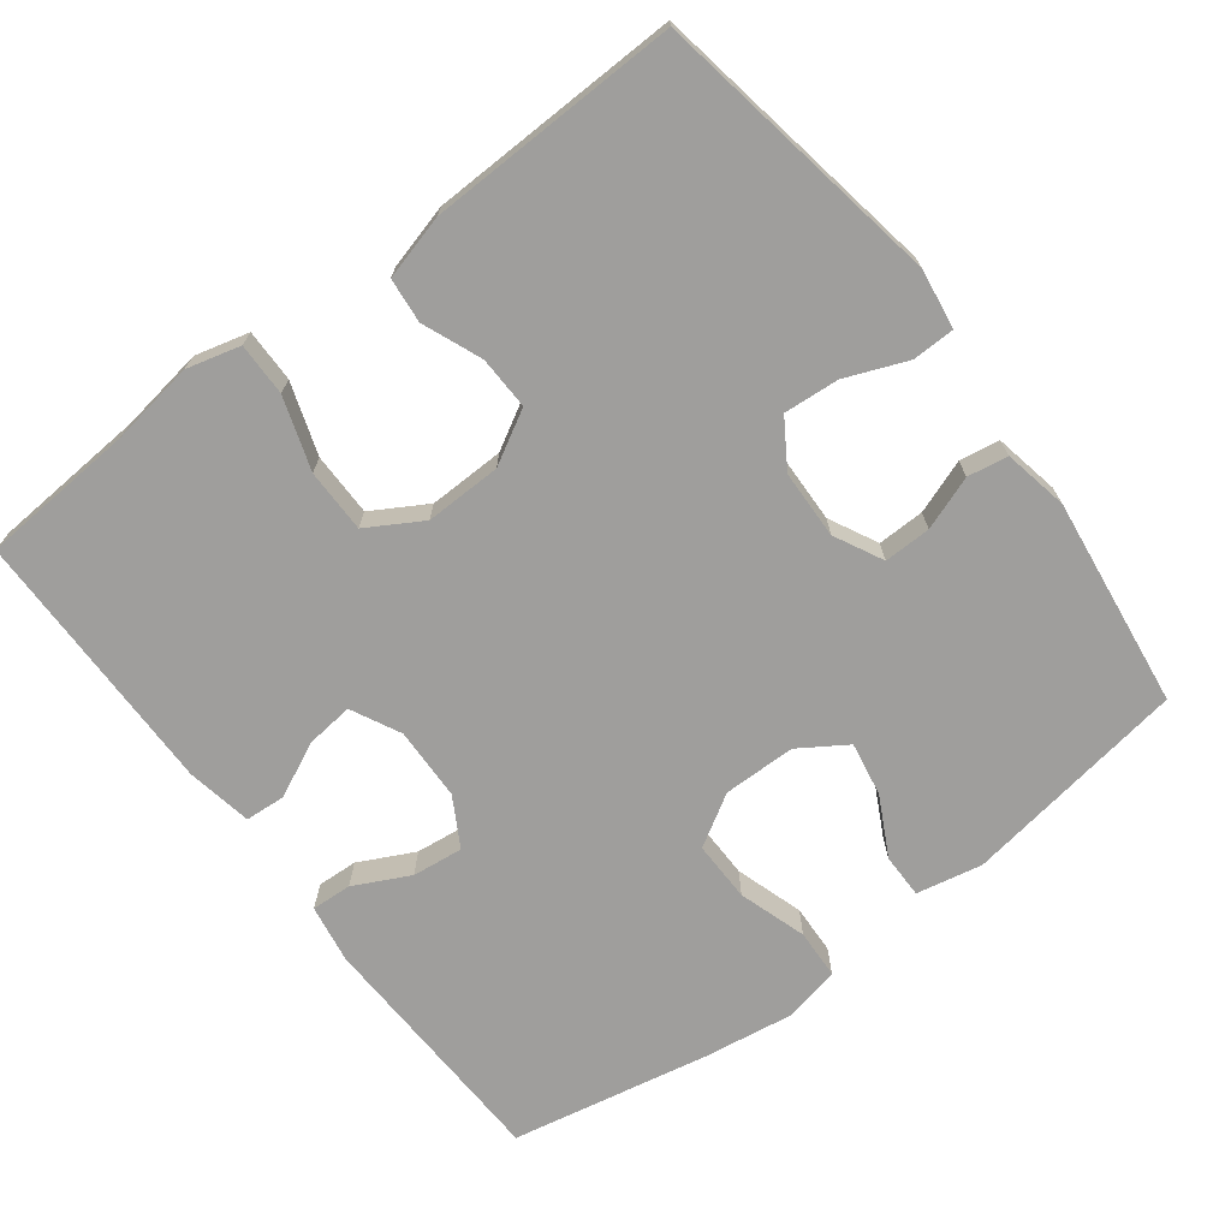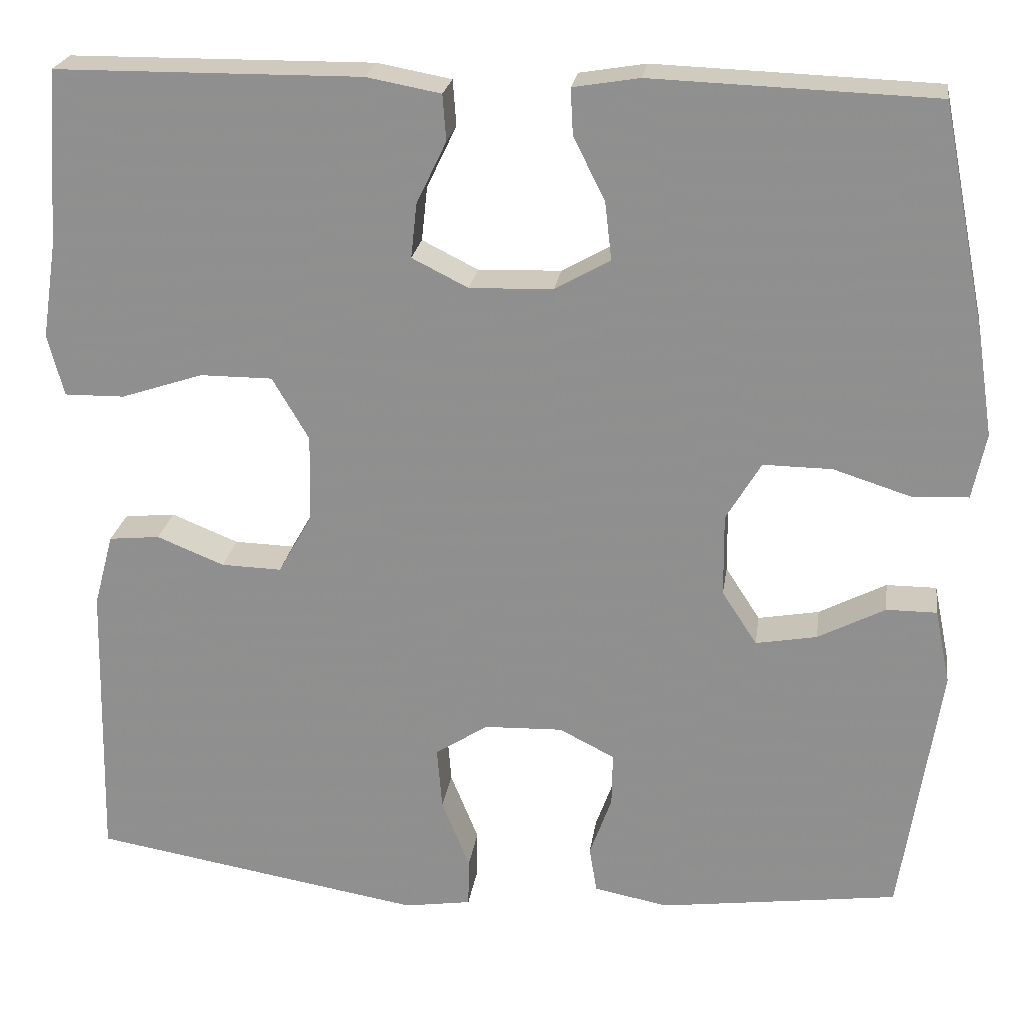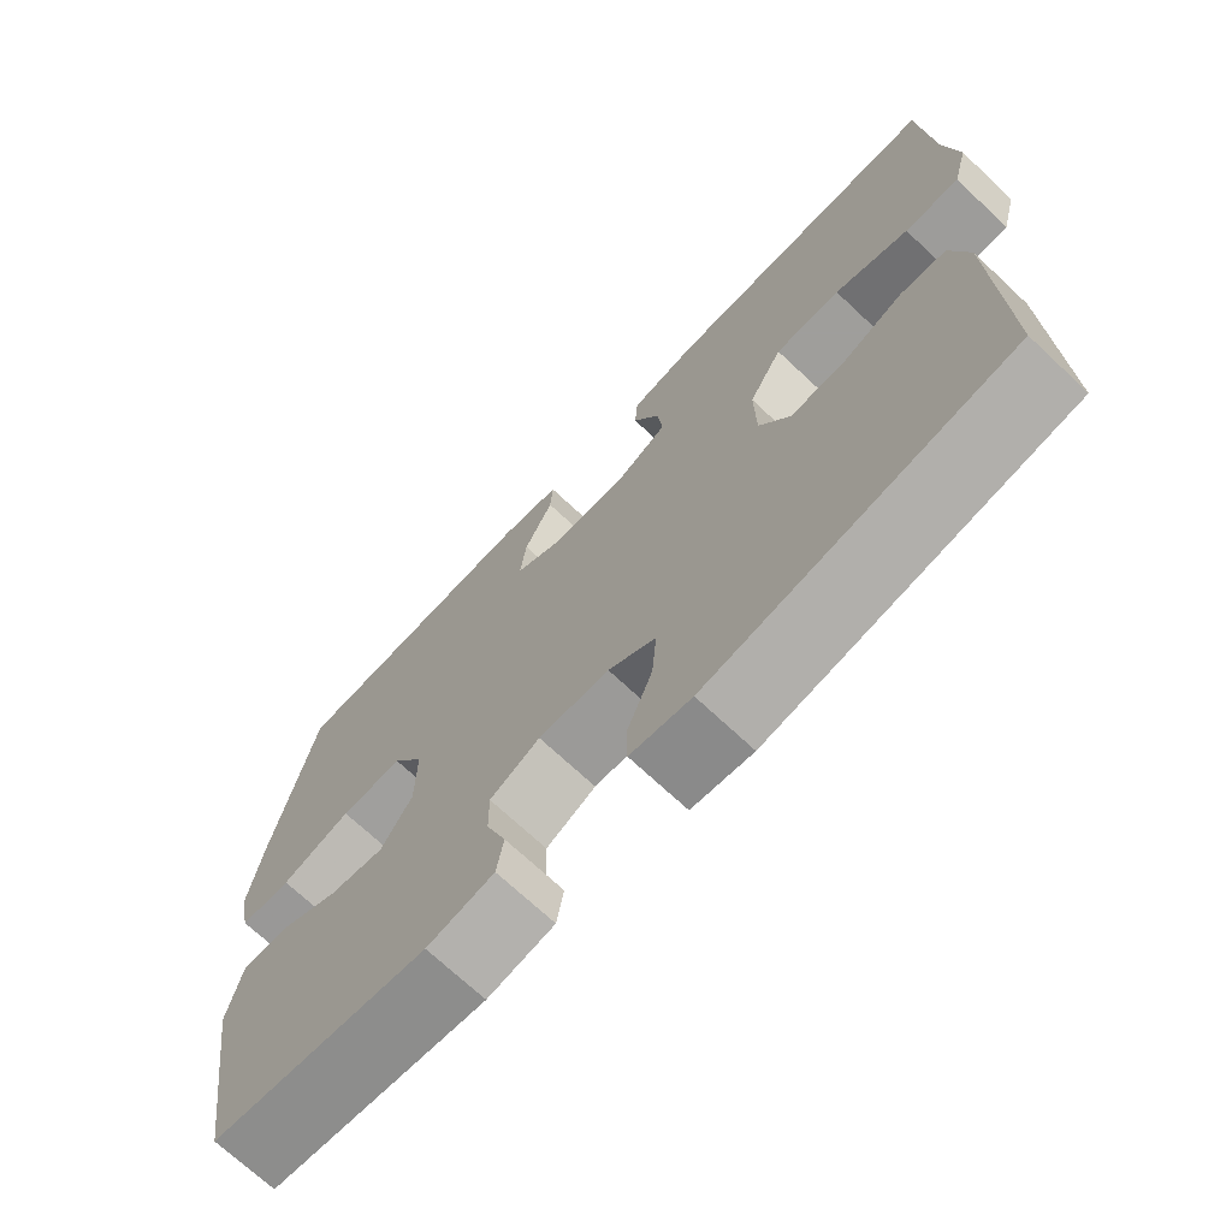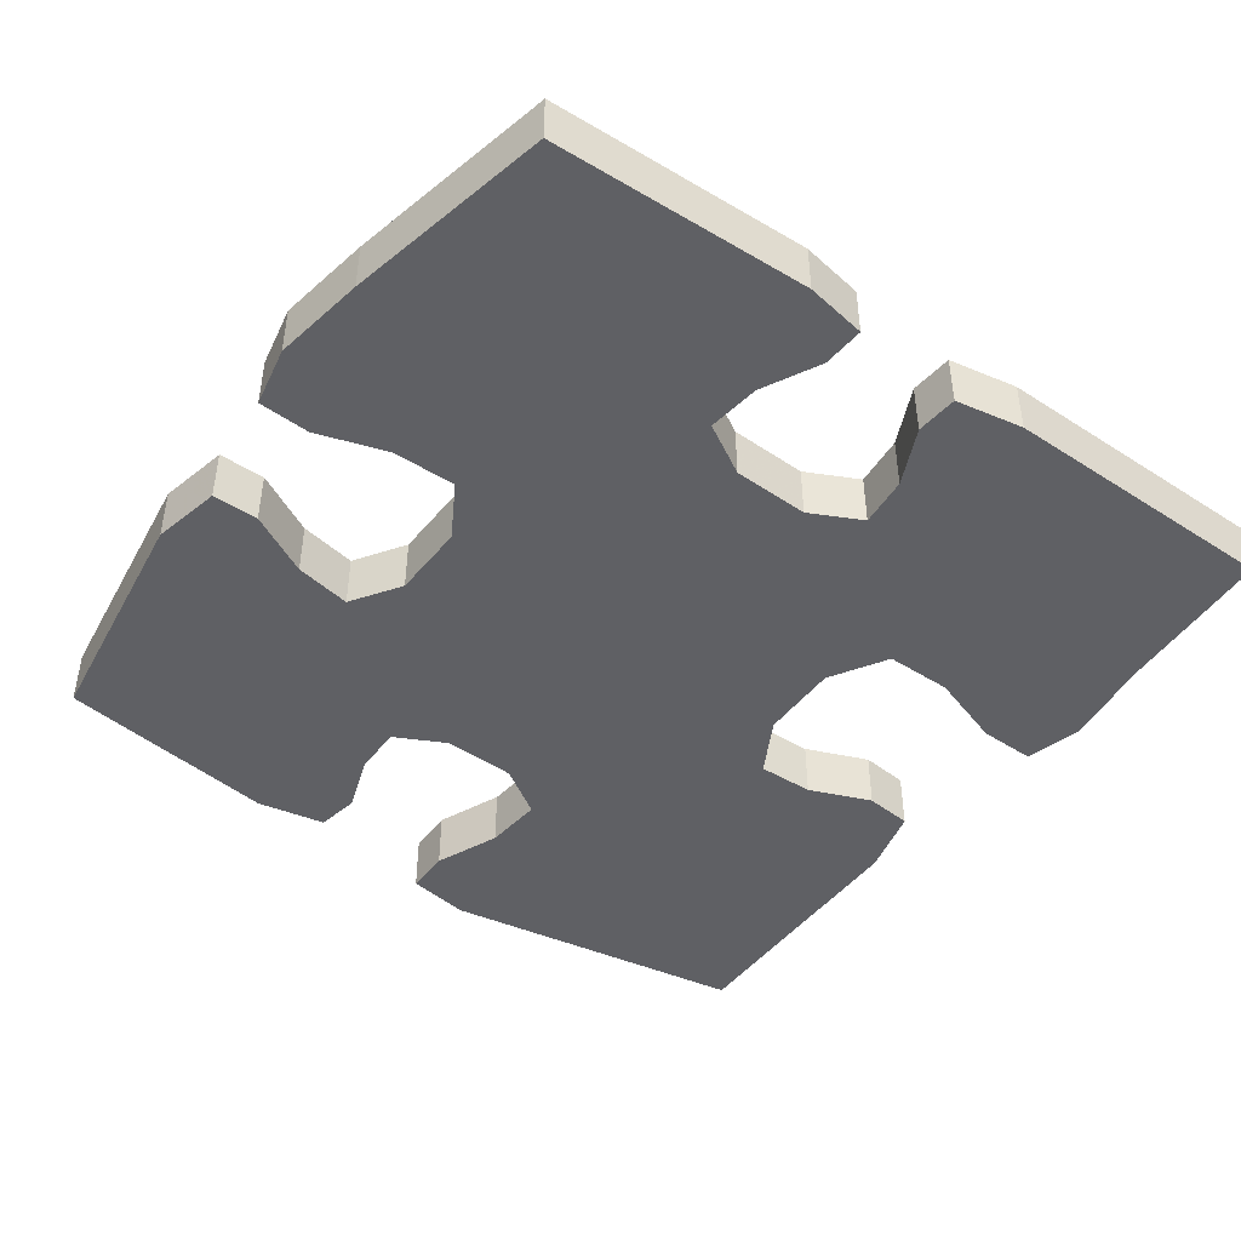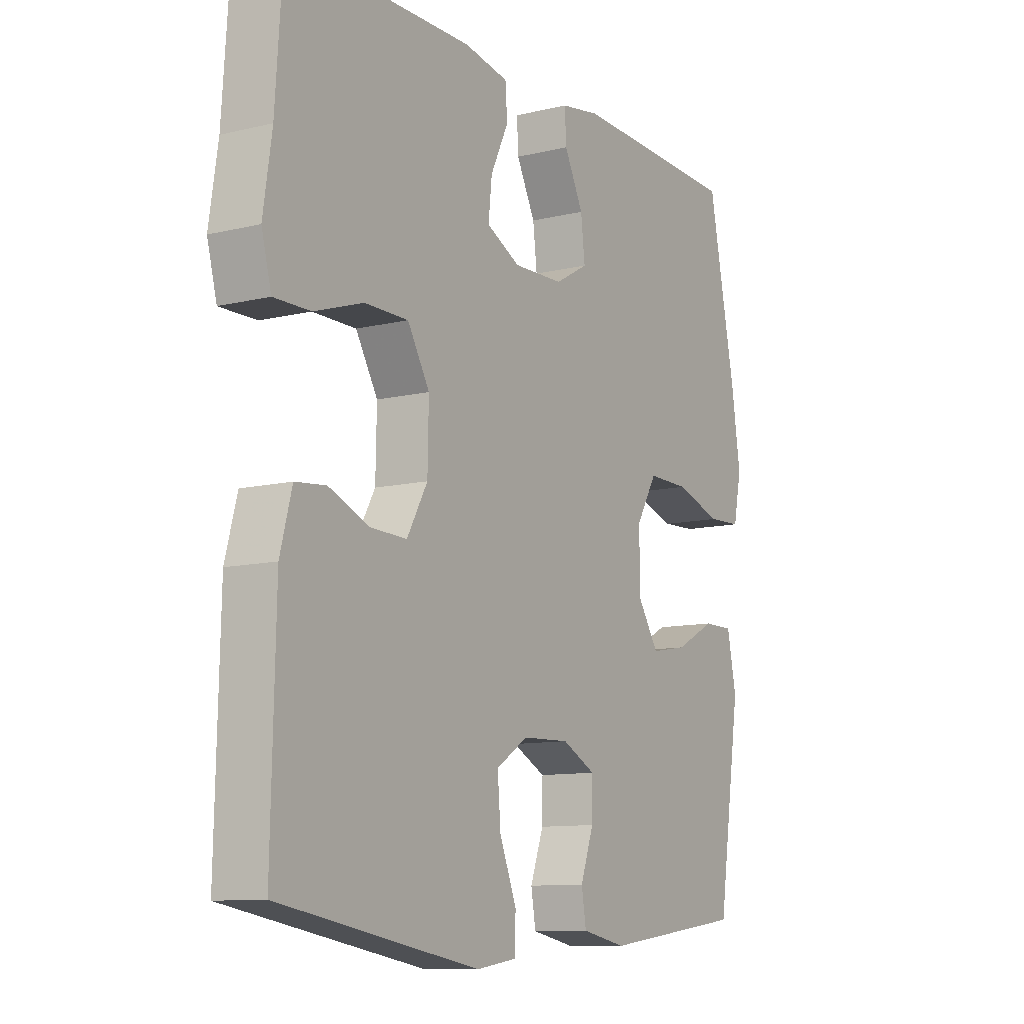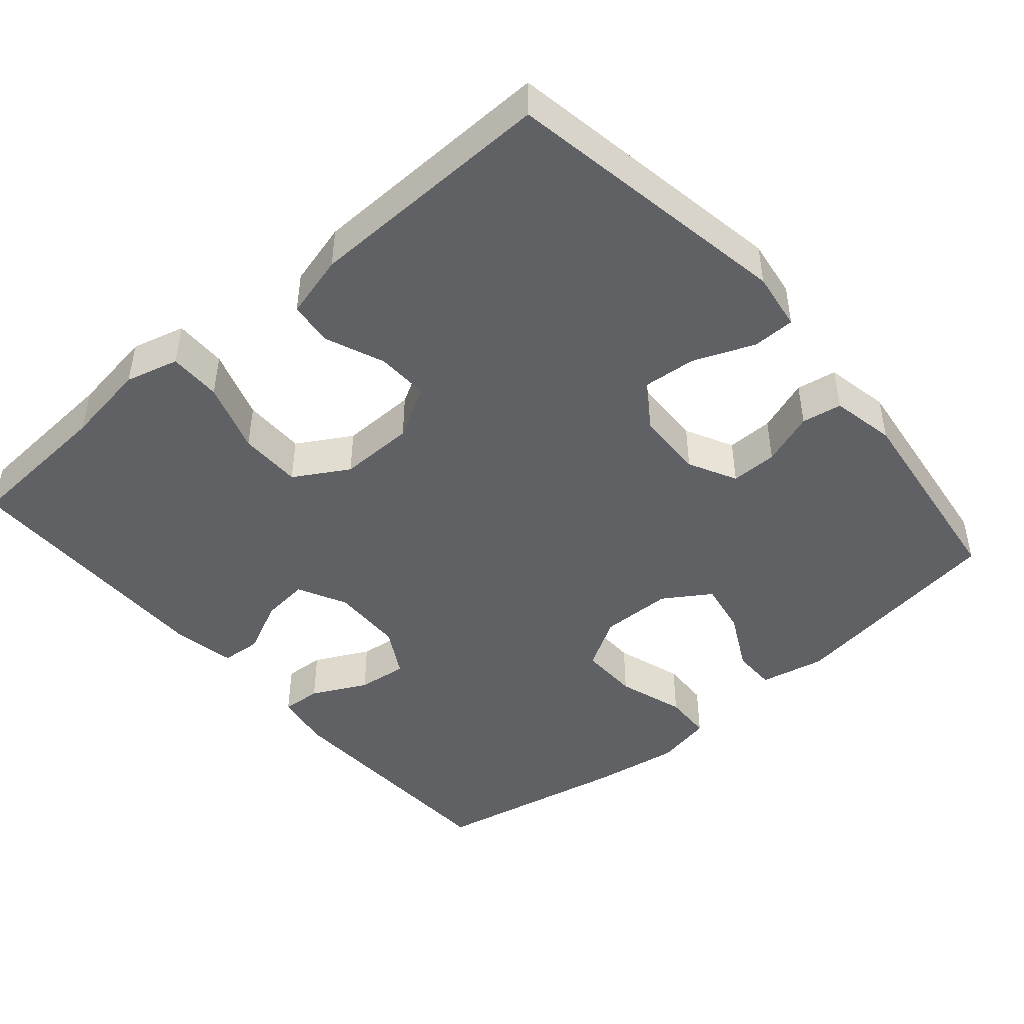
<metadata>
{"format":"obj","ext":"obj","renderer":"f3d","projection":"perspective","resolution":1024,"background":"white","views":[{"elev":-70.9,"azim":127.3,"up":"+Y"},{"elev":23.1,"azim":-171.9,"up":"+Z"},{"elev":-70.8,"azim":46.8,"up":"+Z"},{"elev":-45.1,"azim":-36.2,"up":"+Y"},{"elev":-10.6,"azim":121.2,"up":"+Z"},{"elev":-45.7,"azim":130.7,"up":"+Y"}]}
</metadata>
<code>
v -0.5 0.07 0.5
v -0.168 0.07 0.512
v -0.09 0.07 0.499
v -0.093 0.07 0.445
v -0.13 0.07 0.371
v -0.138 0.07 0.303
v -0.073 0.07 0.266
v 0.025 0.07 0.263
v 0.091 0.07 0.296
v 0.084 0.07 0.36
v 0.049 0.07 0.433
v 0.053 0.07 0.487
v 0.14 0.07 0.503
v 0.5 0.07 0.5
v 0.514 0.07 0.293
v 0.531 0.07 0.18
v 0.512 0.07 0.108
v 0.441 0.07 0.109
v 0.345 0.07 0.141
v 0.26 0.07 0.141
v 0.217 0.07 0.068
v 0.219 0.07 -0.034
v 0.259 0.07 -0.105
v 0.33 0.07 -0.103
v 0.409 0.07 -0.071
v 0.469 0.07 -0.077
v 0.492 0.07 -0.163
v 0.5 0.07 -0.5
v 0.11 0.07 -0.566
v 0.031 0.07 -0.554
v 0.03 0.07 -0.497
v 0.063 0.07 -0.415
v 0.069 0.07 -0.341
v 0.007 0.07 -0.301
v -0.085 0.07 -0.298
v -0.15 0.07 -0.331
v -0.149 0.07 -0.394
v -0.123 0.07 -0.466
v -0.132 0.07 -0.52
v -0.219 0.07 -0.537
v -0.5 0.07 -0.5
v -0.546 0.07 -0.198
v -0.528 0.07 -0.11
v -0.469 0.07 -0.11
v -0.39 0.07 -0.151
v -0.318 0.07 -0.164
v -0.277 0.07 -0.101
v -0.276 0.07 -0.004
v -0.317 0.07 0.065
v -0.398 0.07 0.064
v -0.489 0.07 0.035
v -0.555 0.07 0.038
v -0.571 0.07 0.115
v -0.553 0.07 0.234
v -0.5 0 0.5
v -0.168 0 0.512
v -0.09 0 0.499
v -0.093 0 0.445
v -0.13 0 0.371
v -0.138 0 0.303
v -0.073 0 0.266
v 0.025 0 0.263
v 0.091 0 0.296
v 0.084 0 0.36
v 0.049 0 0.433
v 0.053 0 0.487
v 0.14 0 0.503
v 0.5 0 0.5
v 0.514 0 0.293
v 0.531 0 0.18
v 0.512 0 0.108
v 0.441 0 0.109
v 0.345 0 0.141
v 0.26 0 0.141
v 0.217 0 0.068
v 0.219 0 -0.034
v 0.259 0 -0.105
v 0.33 0 -0.103
v 0.409 0 -0.071
v 0.469 0 -0.077
v 0.492 0 -0.163
v 0.5 0 -0.5
v 0.11 0 -0.566
v 0.031 0 -0.554
v 0.03 0 -0.497
v 0.063 0 -0.415
v 0.069 0 -0.341
v 0.007 0 -0.301
v -0.085 0 -0.298
v -0.15 0 -0.331
v -0.149 0 -0.394
v -0.123 0 -0.466
v -0.132 0 -0.52
v -0.219 0 -0.537
v -0.5 0 -0.5
v -0.546 0 -0.198
v -0.528 0 -0.11
v -0.469 0 -0.11
v -0.39 0 -0.151
v -0.318 0 -0.164
v -0.277 0 -0.101
v -0.276 0 -0.004
v -0.317 0 0.065
v -0.398 0 0.064
v -0.489 0 0.035
v -0.555 0 0.038
v -0.571 0 0.115
v -0.553 0 0.234
f 50 51 52 53
f 49 50 53 54
f 42 43 44 45
f 42 45 46
f 41 42 46
f 40 41 46 47
f 37 38 39 40
f 36 37 40 47
f 29 30 31 32
f 29 32 33
f 28 29 33
f 27 28 33 34
f 24 25 26 27
f 23 24 27 34
f 16 17 18 19
f 15 16 19 20
f 14 15 20
f 13 14 20
f 10 11 12 13
f 9 10 13 20
f 8 9 20 21
f 2 3 4 5
f 2 5 6
f 49 54 1 2
f 48 49 2 6
f 35 36 47 48
f 35 48 6 7
f 22 23 34 35
f 21 22 35
f 7 8 21 35
f 107 106 105 104
f 108 107 104 103
f 99 98 97 96
f 100 99 96
f 100 96 95
f 101 100 95 94
f 94 93 92 91
f 101 94 91 90
f 86 85 84 83
f 87 86 83
f 87 83 82
f 88 87 82 81
f 81 80 79 78
f 88 81 78 77
f 73 72 71 70
f 74 73 70 69
f 74 69 68
f 74 68 67
f 67 66 65 64
f 74 67 64 63
f 75 74 63 62
f 59 58 57 56
f 60 59 56
f 56 55 108 103
f 60 56 103 102
f 102 101 90 89
f 61 60 102 89
f 89 88 77 76
f 89 76 75
f 89 75 62 61
f 1 55 56 2
f 2 56 57 3
f 3 57 58 4
f 4 58 59 5
f 5 59 60 6
f 6 60 61 7
f 7 61 62 8
f 8 62 63 9
f 9 63 64 10
f 10 64 65 11
f 11 65 66 12
f 12 66 67 13
f 13 67 68 14
f 14 68 69 15
f 15 69 70 16
f 16 70 71 17
f 17 71 72 18
f 18 72 73 19
f 19 73 74 20
f 20 74 75 21
f 21 75 76 22
f 22 76 77 23
f 23 77 78 24
f 24 78 79 25
f 25 79 80 26
f 26 80 81 27
f 27 81 82 28
f 28 82 83 29
f 29 83 84 30
f 30 84 85 31
f 31 85 86 32
f 32 86 87 33
f 33 87 88 34
f 34 88 89 35
f 35 89 90 36
f 36 90 91 37
f 37 91 92 38
f 38 92 93 39
f 39 93 94 40
f 40 94 95 41
f 41 95 96 42
f 42 96 97 43
f 43 97 98 44
f 44 98 99 45
f 45 99 100 46
f 46 100 101 47
f 47 101 102 48
f 48 102 103 49
f 49 103 104 50
f 50 104 105 51
f 51 105 106 52
f 52 106 107 53
f 53 107 108 54
f 54 108 55 1

</code>
